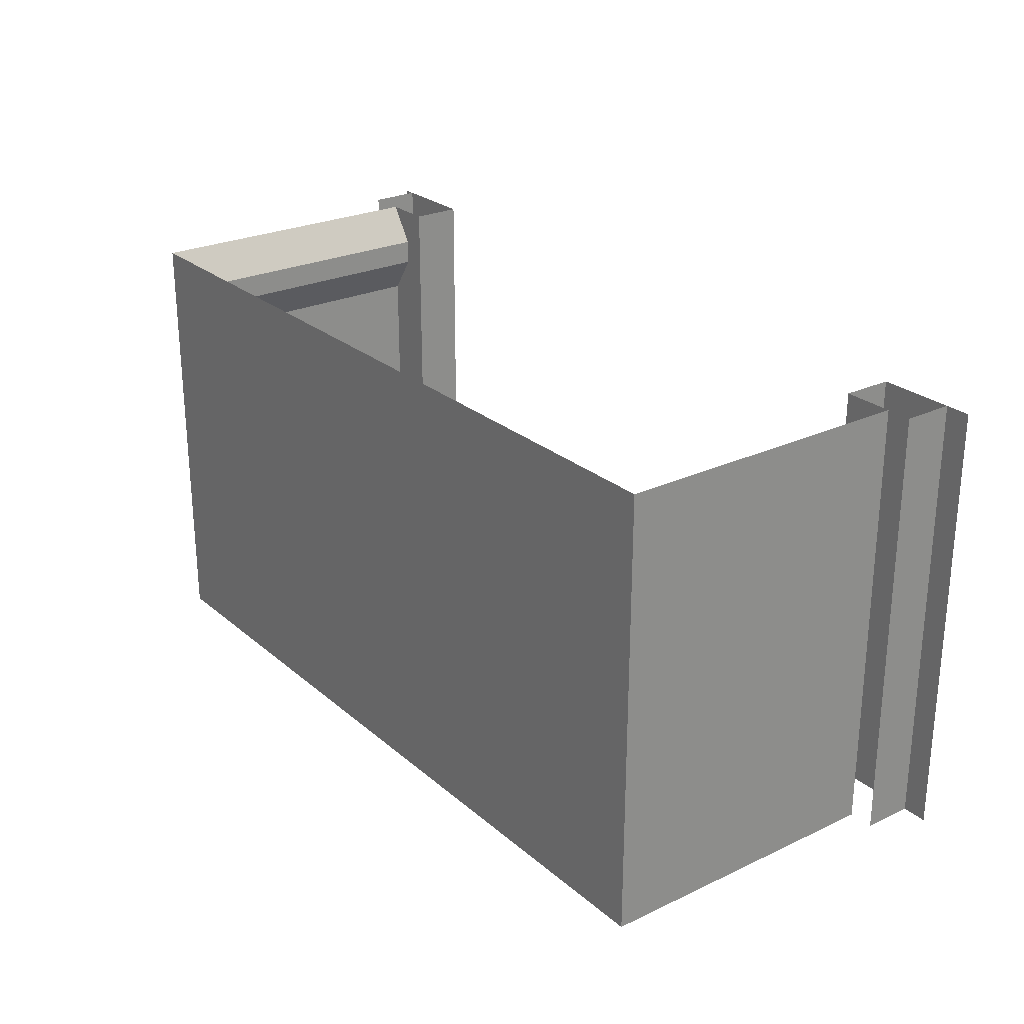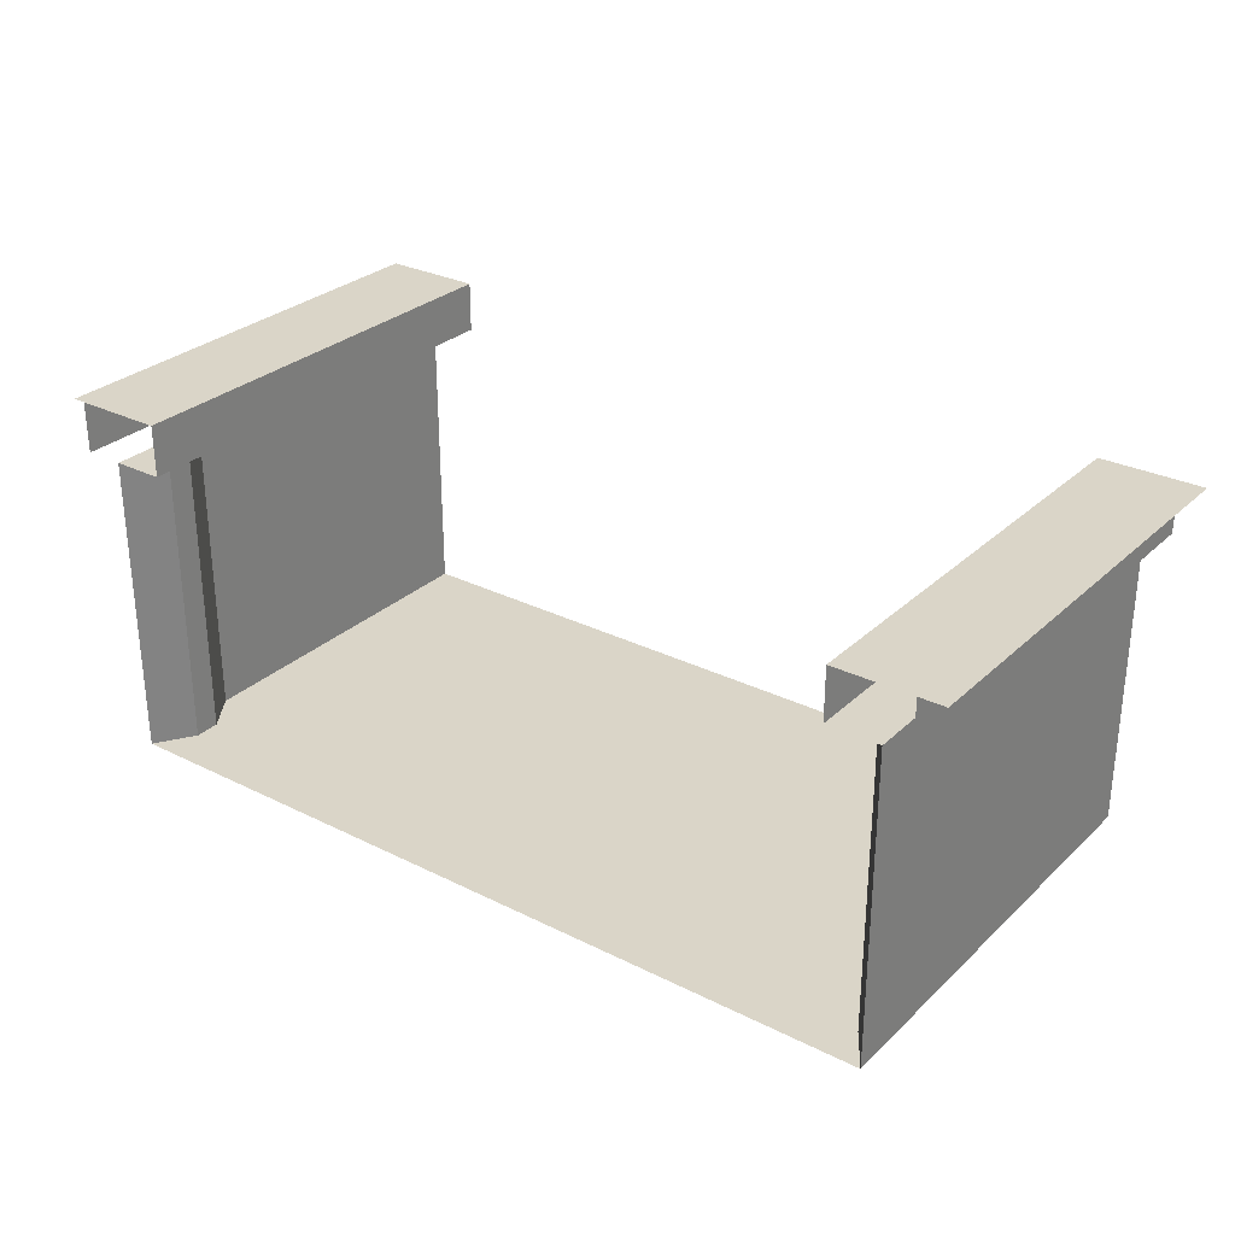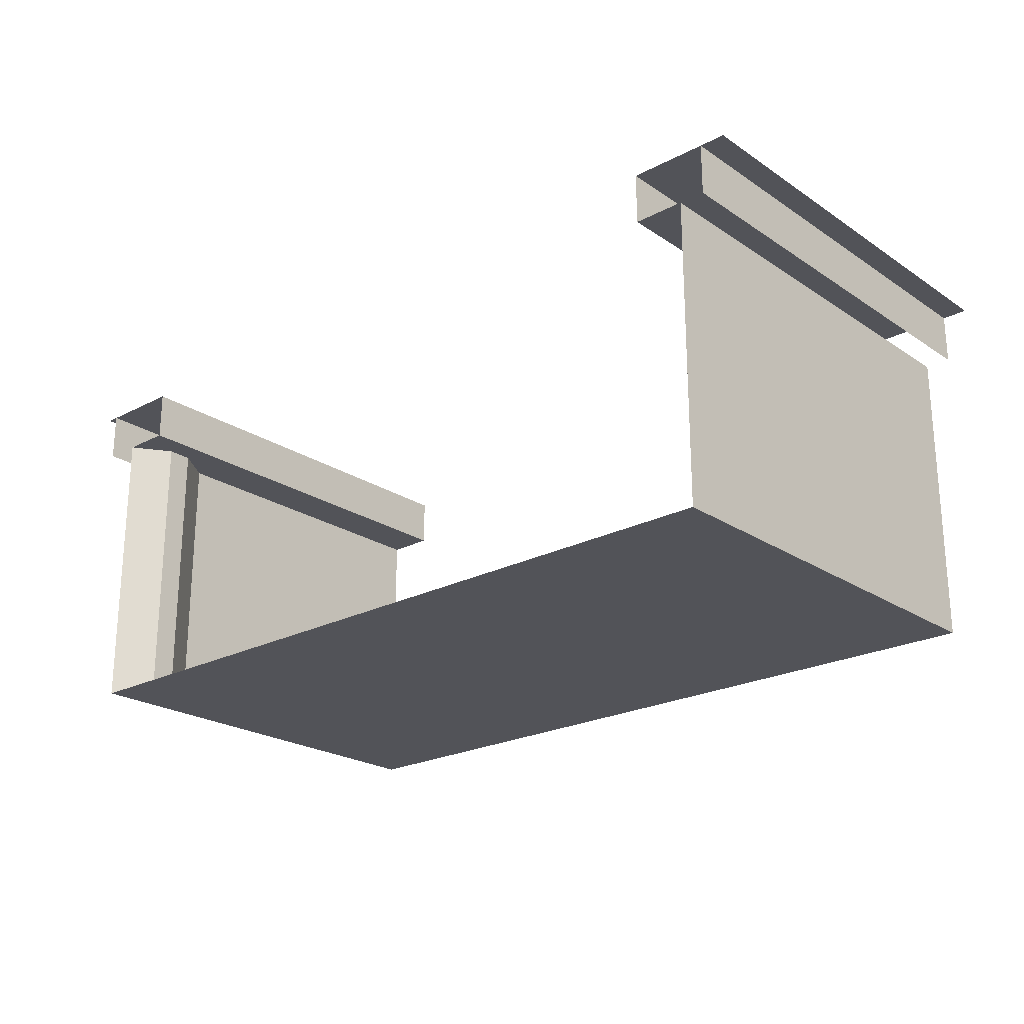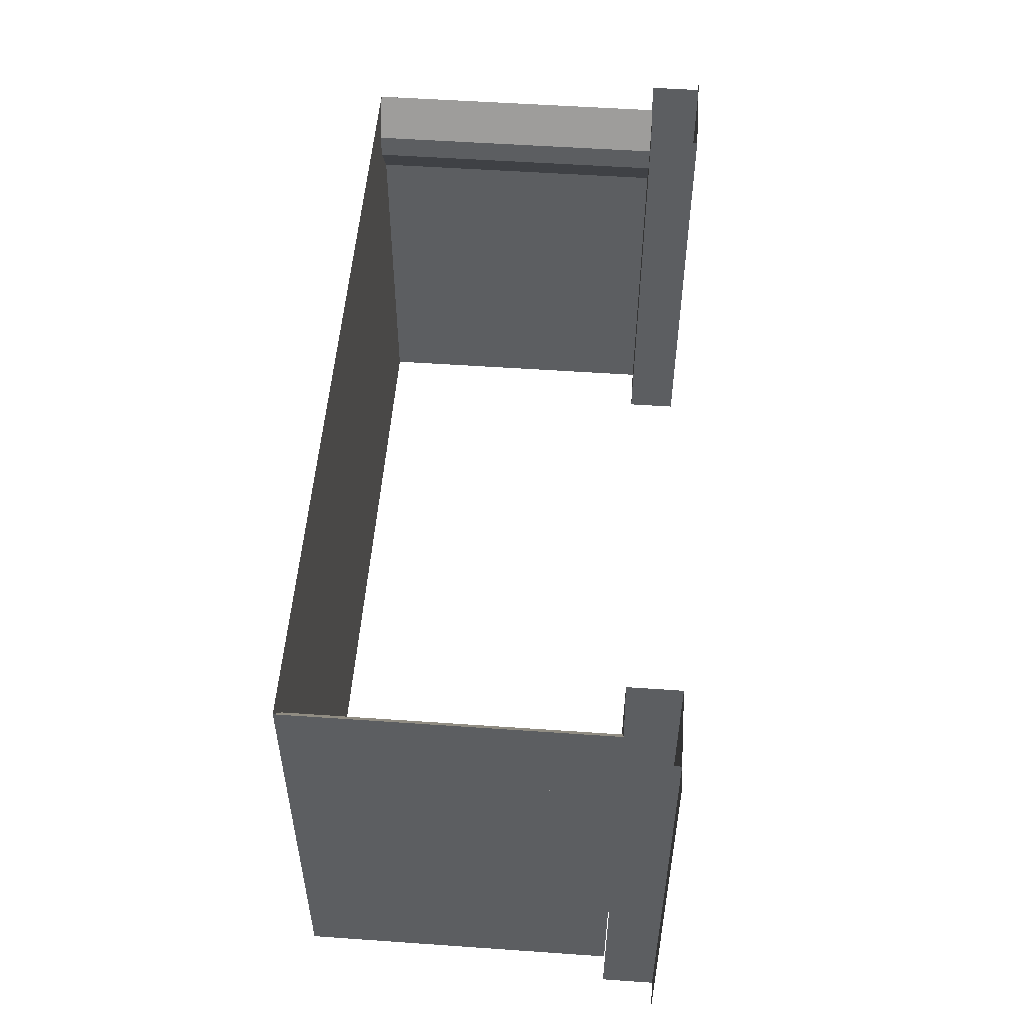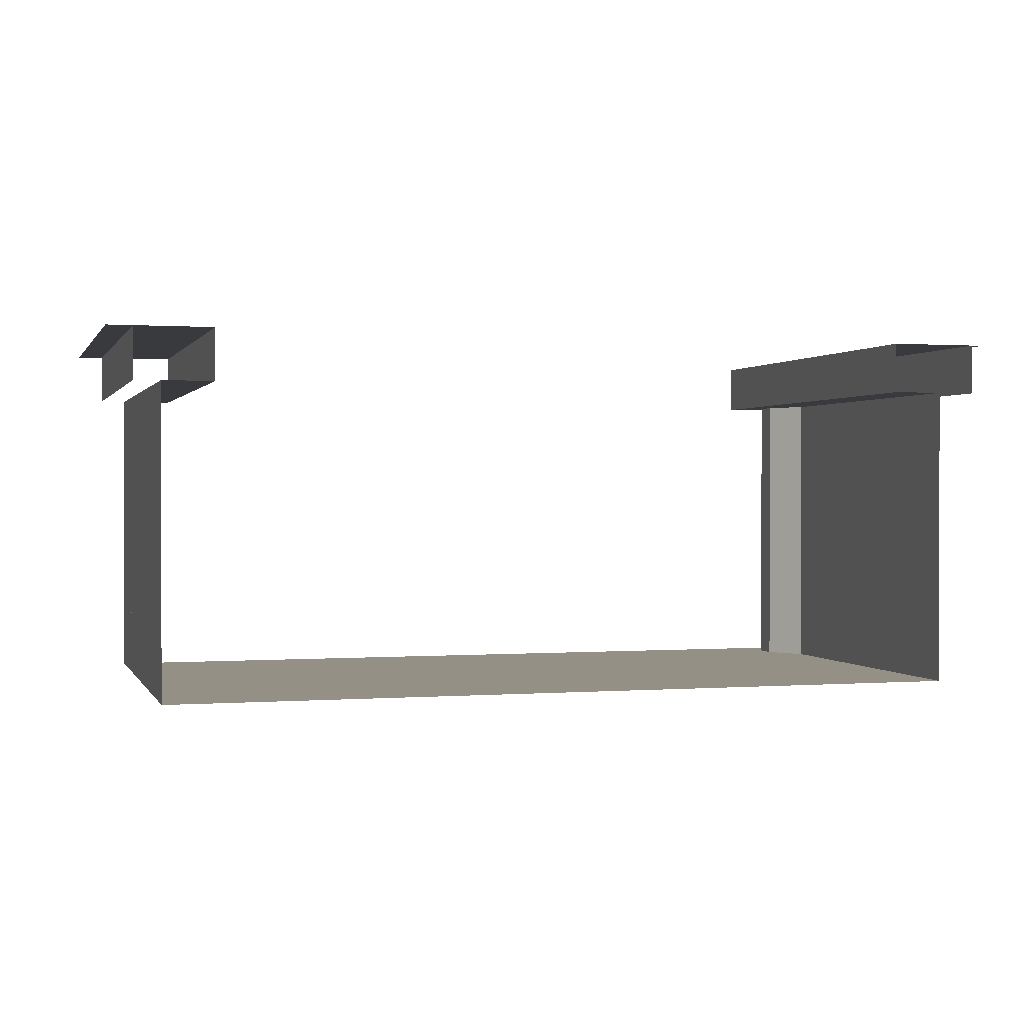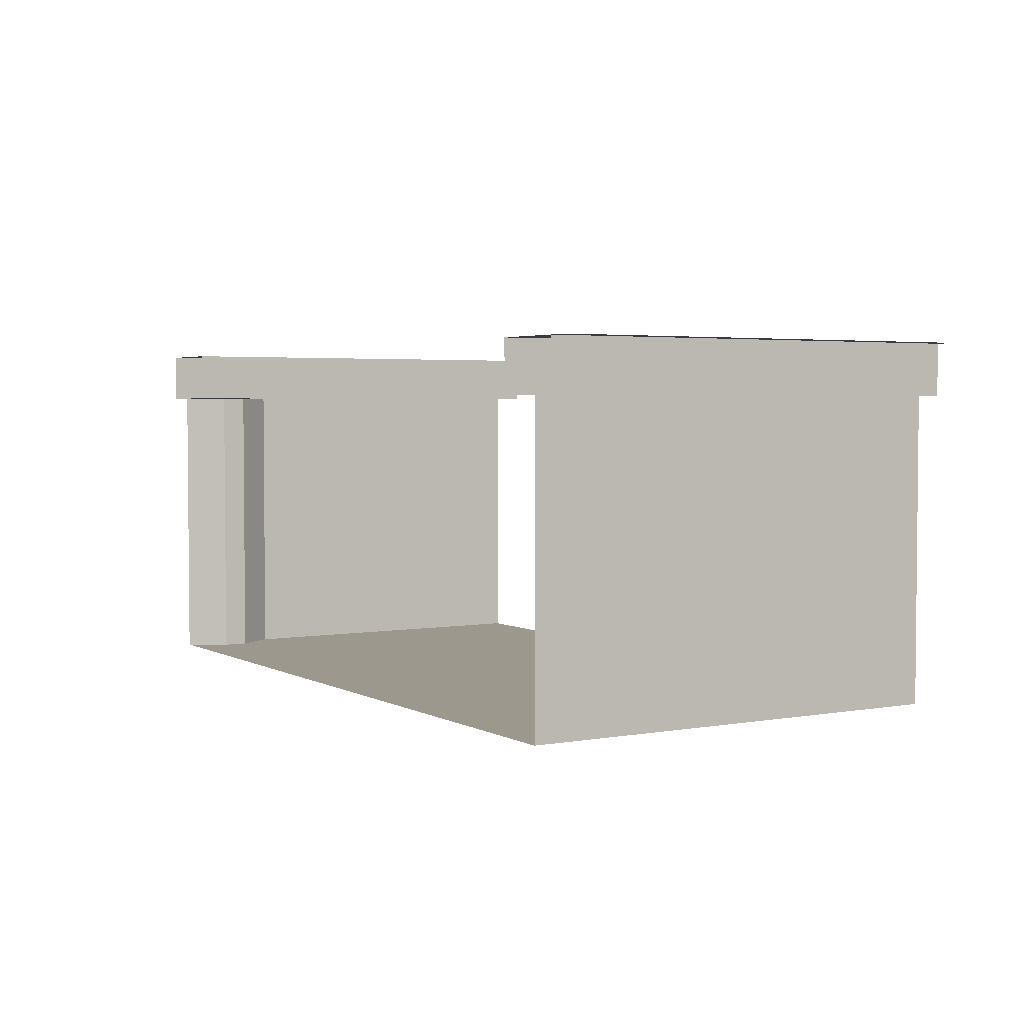
<metadata>
{"format":"obj","ext":"obj","renderer":"f3d","projection":"perspective","resolution":1024,"background":"white","views":[{"elev":25.5,"azim":53.1,"up":"+Z"},{"elev":29.1,"azim":36.6,"up":"+Y"},{"elev":-22.7,"azim":41.7,"up":"+Y"},{"elev":52.5,"azim":94.3,"up":"+Z"},{"elev":0.6,"azim":163.9,"up":"+Y"},{"elev":3.2,"azim":58.9,"up":"+Y"}]}
</metadata>
<code>
o Default
v 30 10.5 34.5
v 27 10.5 21.38
v 27 10.5 34.5
v 30 10.5 21.38
v 52.12 0 32.06
v 51.75 9 32.62
v 52.12 9 32.06
v 51.75 0 32.62
v 51.75 0 33.38
v 52.12 9 33.94
v 51.75 9 33.38
v 52.12 0 33.94
v 53.25 9 34.5
v 53.25 10.5 21.38
v 53.25 10.5 34.5
v 53.25 9 21.38
v 28.5 9 34.5
v 30 9 21.38
v 30 9 34.5
v 28.5 9 21.38
v 28.88 0 33.94
v 29.25 9 33.38
v 28.88 9 33.94
v 29.25 0 33.38
v 52.5 0 34.5
v 52.5 9 21.38
v 52.5 9 34.5
v 52.5 0 21.38
v 28.5 0 21.38
v 28.5 9 34.5
v 28.5 9 21.38
v 28.5 0 34.5
v 27.38 9 21.38
v 27.38 10.5 34.5
v 27.38 10.5 21.38
v 27.38 9 34.5
v 51 10.5 21.38
v 54 10.5 34.5
v 54 10.5 21.38
v 51 10.5 34.5
v 52.5 8.492e-11 28.5
v 28.5 8.492e-11 28.5
v 52.5 0 34.5
v 28.5 0 34.5
v 28.5 0 31.5
v 28.5 9 21.38
v 28.5 9 31.5
v 28.5 0 21.38
v 29.25 9 32.62
v 29.25 0 32.62
v 52.5 0 21.38
v 28.5 0 21.38
v 52.5 8.492e-11 28.5
v 28.5 8.492e-11 28.5
v 52.5 9 34.5
v 52.5 0 34.5
v 28.5 0 34.5
v 28.5 9 34.5
v 28.88 9 32.06
v 28.88 0 32.06
v 30 9 34.5
v 30 10.5 21.38
v 30 10.5 34.5
v 30 9 21.38
v 52.5 0 31.5
v 52.5 9 31.5
v 52.5 9 21.38
v 51 9 34.5
v 51 9 21.38
v 52.5 9 34.5
v 51 9 21.38
v 51 10.5 34.5
v 51 10.5 21.38
v 51 9 34.5
v 52.5 0 21.38
v 52.5 9 21.38
g Scene
f 1 2 3
f 1 4 2
f 5 6 7
f 5 8 6
f 9 10 11
f 9 12 10
f 13 14 15
f 13 16 14
f 17 18 19
f 17 20 18
f 21 22 23
f 21 24 22
f 25 26 27
f 25 28 26
f 29 30 31
f 29 32 30
f 33 34 35
f 33 36 34
f 37 38 39
f 37 40 38
f 41 42 43
f 42 44 43
f 45 46 47
f 45 48 46
f 24 49 22
f 24 50 49
f 51 52 53
f 52 54 53
f 12 55 10
f 12 56 55
f 57 23 58
f 57 21 23
f 50 59 49
f 50 60 59
f 61 62 63
f 61 64 62
f 60 47 59
f 60 45 47
f 65 7 66
f 65 5 7
f 67 68 69
f 67 70 68
f 71 72 73
f 71 74 72
f 75 66 76
f 75 65 66
f 8 11 6
f 8 9 11

</code>
